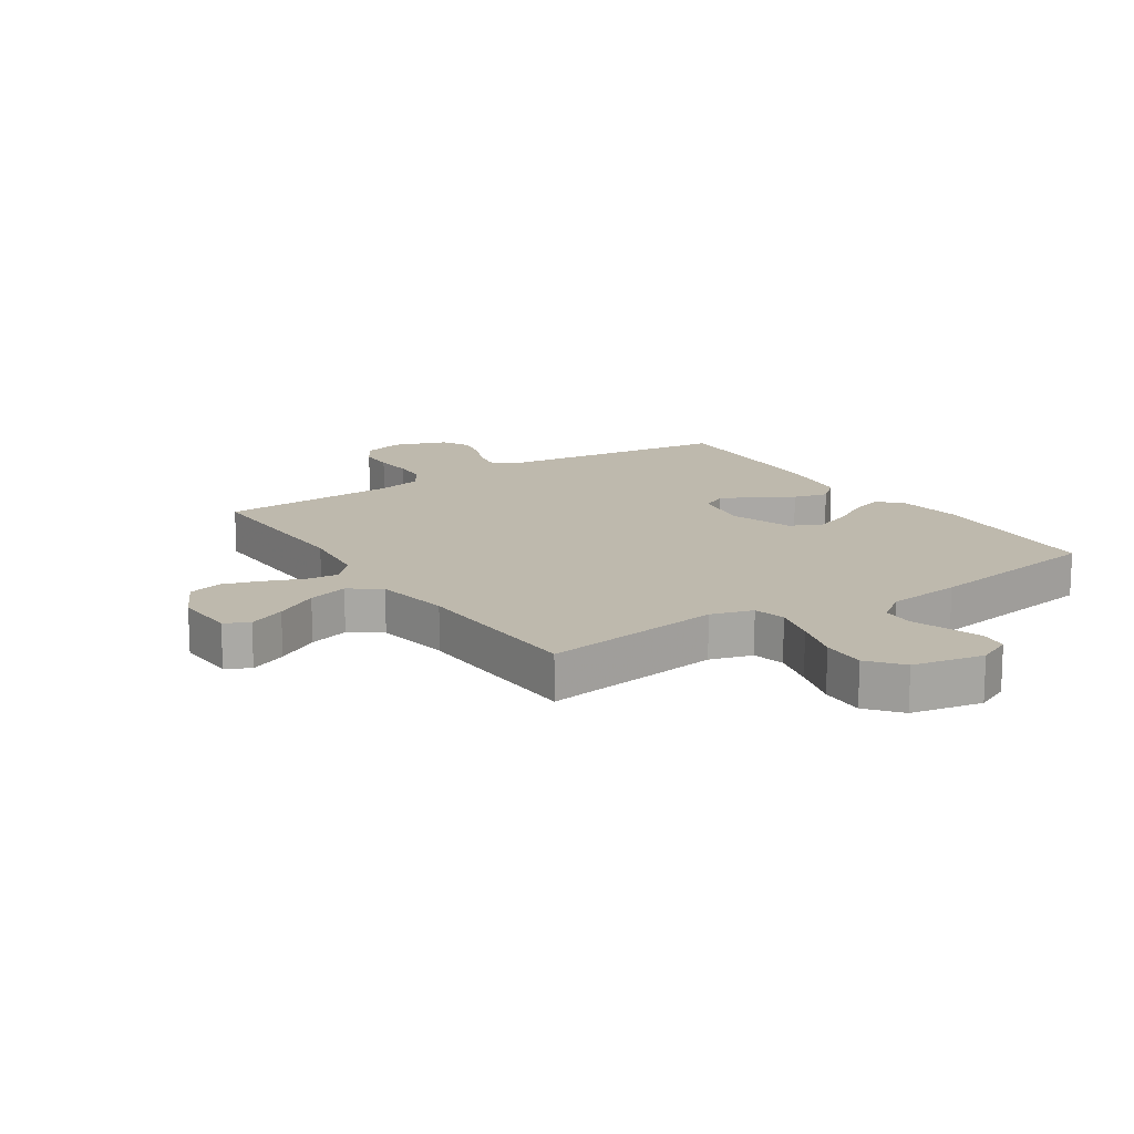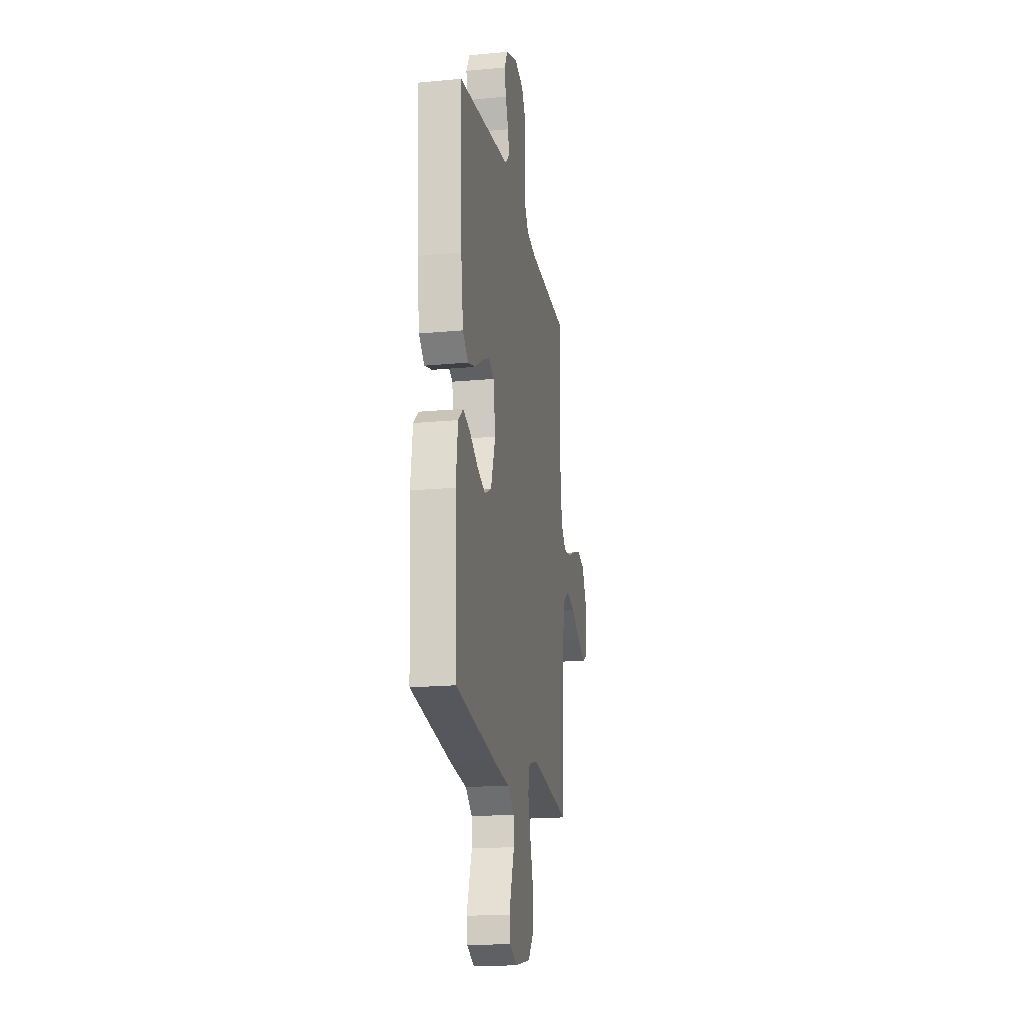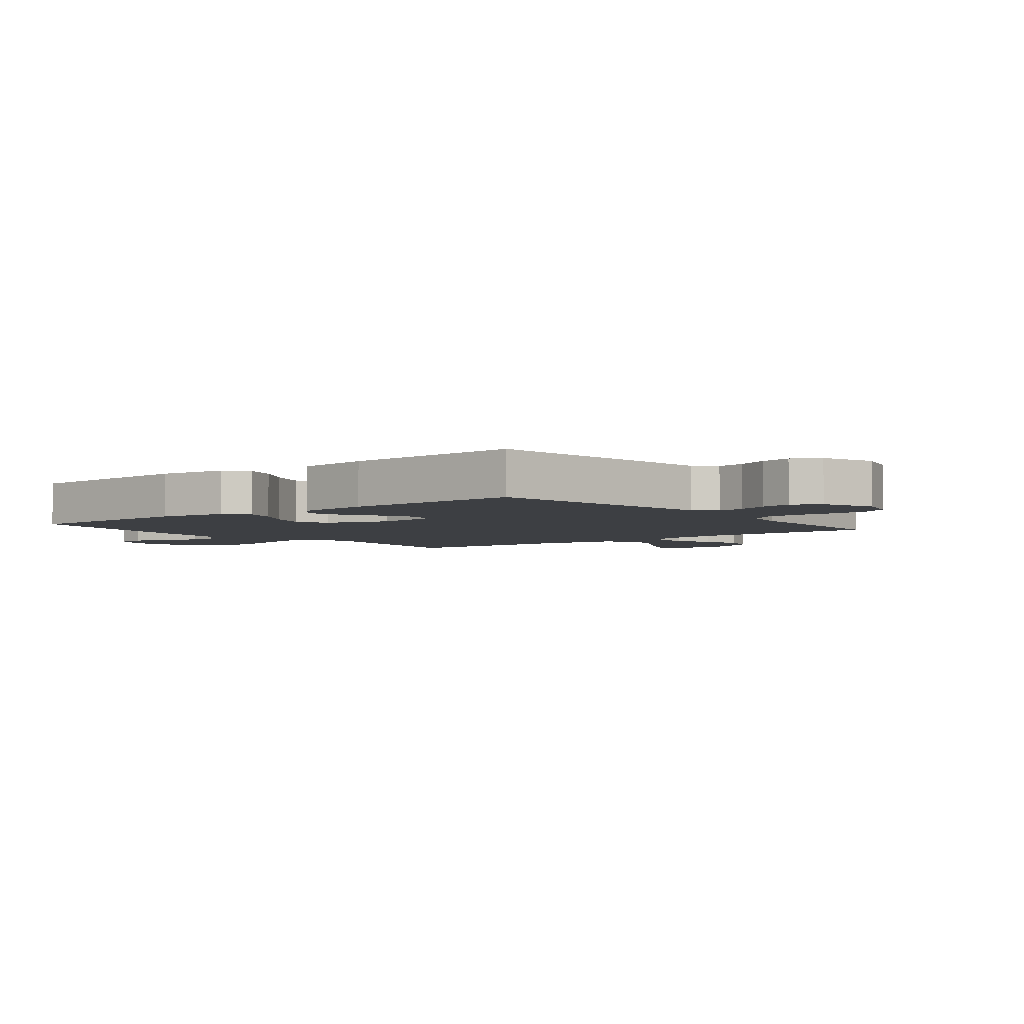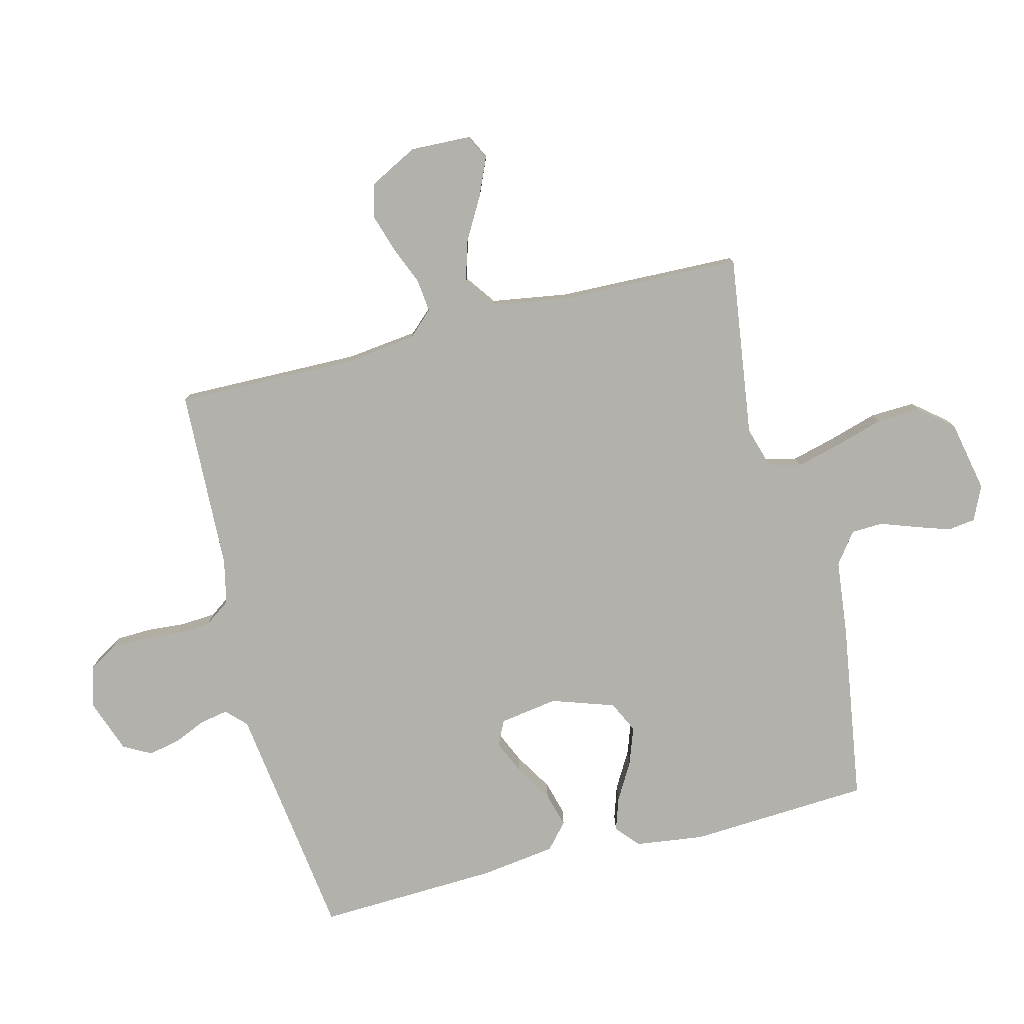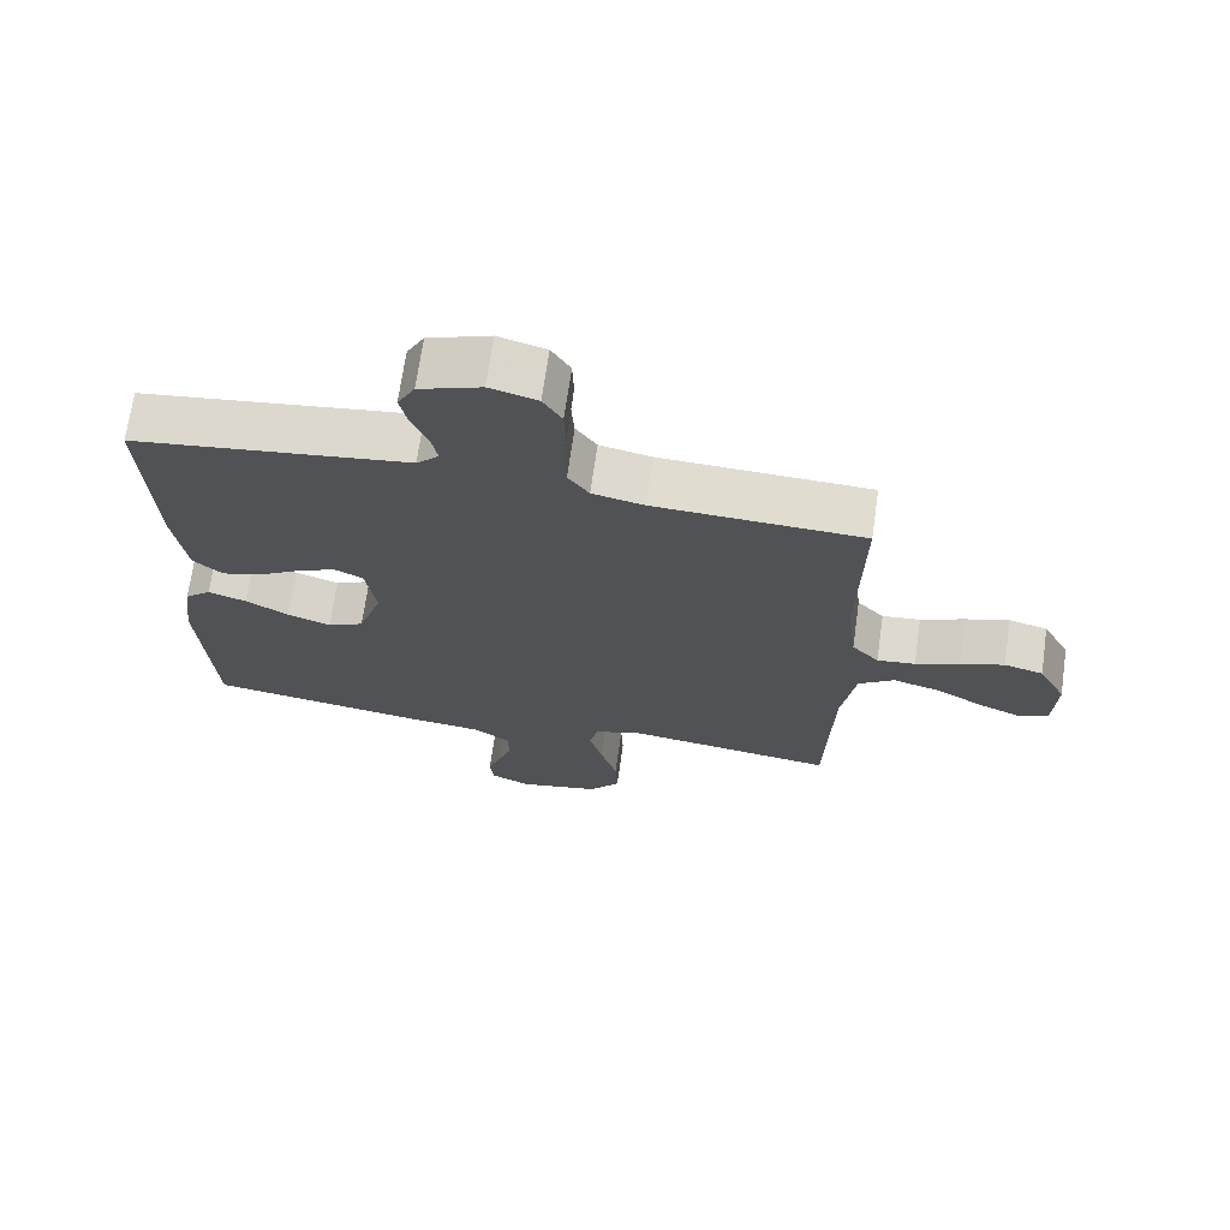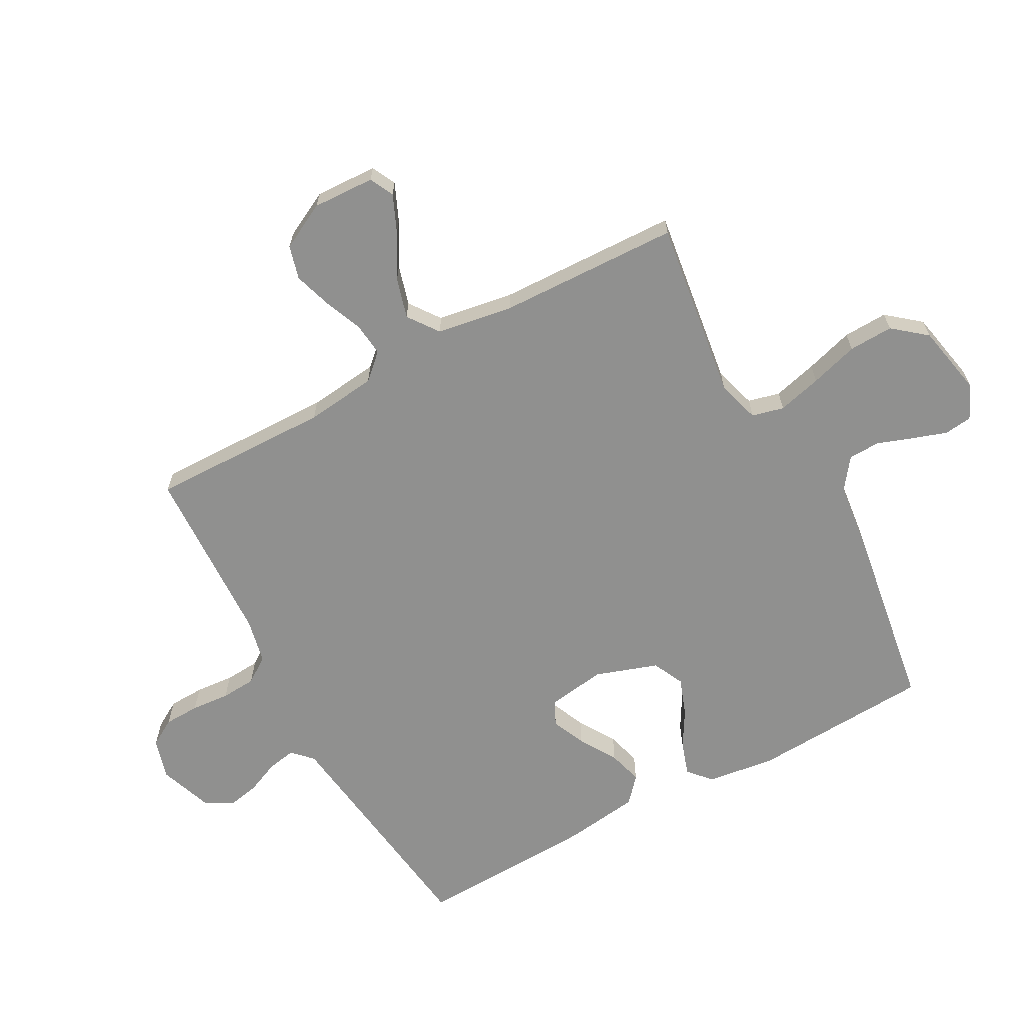
<metadata>
{"format":"obj","ext":"obj","renderer":"f3d","projection":"perspective","resolution":1024,"background":"white","views":[{"elev":15.1,"azim":146.4,"up":"+Y"},{"elev":-18.8,"azim":-79.8,"up":"+Z"},{"elev":-3.9,"azim":-51.4,"up":"+Y"},{"elev":-79.0,"azim":104.2,"up":"+Y"},{"elev":69.6,"azim":8.1,"up":"+Z"},{"elev":-65.5,"azim":118.5,"up":"+Y"}]}
</metadata>
<code>
v 0.5 0.07 0.5
v 0.495 0.07 0.2
v 0.509 0.07 0.082
v 0.548 0.07 0.04
v 0.603 0.07 0.046
v 0.666 0.07 0.072
v 0.729 0.07 0.092
v 0.785 0.07 0.077
v 0.825 0.07 0
v 0.821 0.07 -0.103
v 0.781 0.07 -0.123
v 0.719 0.07 -0.096
v 0.647 0.07 -0.055
v 0.58 0.07 -0.036
v 0.529 0.07 -0.073
v 0.509 0.07 -0.2
v 0.5 0.07 -0.5
v 0.2 0.07 -0.459
v 0.13 0.07 -0.48
v 0.117 0.07 -0.533
v 0.136 0.07 -0.606
v 0.16 0.07 -0.686
v 0.163 0.07 -0.76
v 0.118 0.07 -0.815
v 0 0.07 -0.839
v -0.057 0.07 -0.813
v -0.063 0.07 -0.767
v -0.044 0.07 -0.71
v -0.023 0.07 -0.651
v -0.025 0.07 -0.598
v -0.076 0.07 -0.56
v -0.2 0.07 -0.546
v -0.5 0.07 -0.5
v -0.517 0.07 -0.2
v -0.502 0.07 -0.086
v -0.464 0.07 -0.053
v -0.409 0.07 -0.071
v -0.347 0.07 -0.107
v -0.285 0.07 -0.129
v -0.233 0.07 -0.104
v -0.198 0.07 0
v -0.213 0.07 0.097
v -0.254 0.07 0.117
v -0.31 0.07 0.092
v -0.372 0.07 0.054
v -0.429 0.07 0.038
v -0.471 0.07 0.075
v -0.488 0.07 0.2
v -0.5 0.07 0.5
v -0.2 0.07 0.54
v -0.103 0.07 0.553
v -0.071 0.07 0.585
v -0.08 0.07 0.632
v -0.103 0.07 0.685
v -0.114 0.07 0.738
v -0.089 0.07 0.784
v 0 0.07 0.816
v 0.068 0.07 0.797
v 0.095 0.07 0.752
v 0.097 0.07 0.693
v 0.092 0.07 0.629
v 0.096 0.07 0.571
v 0.126 0.07 0.528
v 0.2 0.07 0.512
v 0.5 0 0.5
v 0.495 0 0.2
v 0.509 0 0.082
v 0.548 0 0.04
v 0.603 0 0.046
v 0.666 0 0.072
v 0.729 0 0.092
v 0.785 0 0.077
v 0.825 0 0
v 0.821 0 -0.103
v 0.781 0 -0.123
v 0.719 0 -0.096
v 0.647 0 -0.055
v 0.58 0 -0.036
v 0.529 0 -0.073
v 0.509 0 -0.2
v 0.5 0 -0.5
v 0.2 0 -0.459
v 0.13 0 -0.48
v 0.117 0 -0.533
v 0.136 0 -0.606
v 0.16 0 -0.686
v 0.163 0 -0.76
v 0.118 0 -0.815
v 0 0 -0.839
v -0.057 0 -0.813
v -0.063 0 -0.767
v -0.044 0 -0.71
v -0.023 0 -0.651
v -0.025 0 -0.598
v -0.076 0 -0.56
v -0.2 0 -0.546
v -0.5 0 -0.5
v -0.517 0 -0.2
v -0.502 0 -0.086
v -0.464 0 -0.053
v -0.409 0 -0.071
v -0.347 0 -0.107
v -0.285 0 -0.129
v -0.233 0 -0.104
v -0.198 0 0
v -0.213 0 0.097
v -0.254 0 0.117
v -0.31 0 0.092
v -0.372 0 0.054
v -0.429 0 0.038
v -0.471 0 0.075
v -0.488 0 0.2
v -0.5 0 0.5
v -0.2 0 0.54
v -0.103 0 0.553
v -0.071 0 0.585
v -0.08 0 0.632
v -0.103 0 0.685
v -0.114 0 0.738
v -0.089 0 0.784
v 0 0 0.816
v 0.068 0 0.797
v 0.095 0 0.752
v 0.097 0 0.693
v 0.092 0 0.629
v 0.096 0 0.571
v 0.126 0 0.528
v 0.2 0 0.512
f 58 59 60 61
f 58 61 62
f 57 58 62
f 56 57 62
f 53 54 55 56
f 52 53 56 62
f 51 52 62 63
f 47 48 49 50
f 44 45 46 47
f 43 44 47 50
f 42 43 50 51
f 35 36 37 38
f 35 38 39
f 34 35 39
f 31 32 33 34
f 30 31 34 39
f 26 27 28 29
f 24 25 26 29
f 24 29 30
f 21 22 23 24
f 20 21 24 30
f 19 20 30 39
f 16 17 18
f 15 16 18 19
f 10 11 12 13
f 10 13 14
f 9 10 14
f 8 9 14
f 5 6 7 8
f 5 8 14
f 4 5 14 15
f 64 1 2
f 64 2 3
f 63 64 3
f 41 42 51 63
f 40 41 63 3
f 15 19 39 40
f 3 4 15 40
f 125 124 123 122
f 126 125 122
f 126 122 121
f 126 121 120
f 120 119 118 117
f 126 120 117 116
f 127 126 116 115
f 114 113 112 111
f 111 110 109 108
f 114 111 108 107
f 115 114 107 106
f 102 101 100 99
f 103 102 99
f 103 99 98
f 98 97 96 95
f 103 98 95 94
f 93 92 91 90
f 93 90 89 88
f 94 93 88
f 88 87 86 85
f 94 88 85 84
f 103 94 84 83
f 82 81 80
f 83 82 80 79
f 77 76 75 74
f 78 77 74
f 78 74 73
f 78 73 72
f 72 71 70 69
f 78 72 69
f 79 78 69 68
f 66 65 128
f 67 66 128
f 67 128 127
f 127 115 106 105
f 67 127 105 104
f 104 103 83 79
f 104 79 68 67
f 1 65 66 2
f 2 66 67 3
f 3 67 68 4
f 4 68 69 5
f 5 69 70 6
f 6 70 71 7
f 7 71 72 8
f 8 72 73 9
f 9 73 74 10
f 10 74 75 11
f 11 75 76 12
f 12 76 77 13
f 13 77 78 14
f 14 78 79 15
f 15 79 80 16
f 16 80 81 17
f 17 81 82 18
f 18 82 83 19
f 19 83 84 20
f 20 84 85 21
f 21 85 86 22
f 22 86 87 23
f 23 87 88 24
f 24 88 89 25
f 25 89 90 26
f 26 90 91 27
f 27 91 92 28
f 28 92 93 29
f 29 93 94 30
f 30 94 95 31
f 31 95 96 32
f 32 96 97 33
f 33 97 98 34
f 34 98 99 35
f 35 99 100 36
f 36 100 101 37
f 37 101 102 38
f 38 102 103 39
f 39 103 104 40
f 40 104 105 41
f 41 105 106 42
f 42 106 107 43
f 43 107 108 44
f 44 108 109 45
f 45 109 110 46
f 46 110 111 47
f 47 111 112 48
f 48 112 113 49
f 49 113 114 50
f 50 114 115 51
f 51 115 116 52
f 52 116 117 53
f 53 117 118 54
f 54 118 119 55
f 55 119 120 56
f 56 120 121 57
f 57 121 122 58
f 58 122 123 59
f 59 123 124 60
f 60 124 125 61
f 61 125 126 62
f 62 126 127 63
f 63 127 128 64
f 64 128 65 1

</code>
